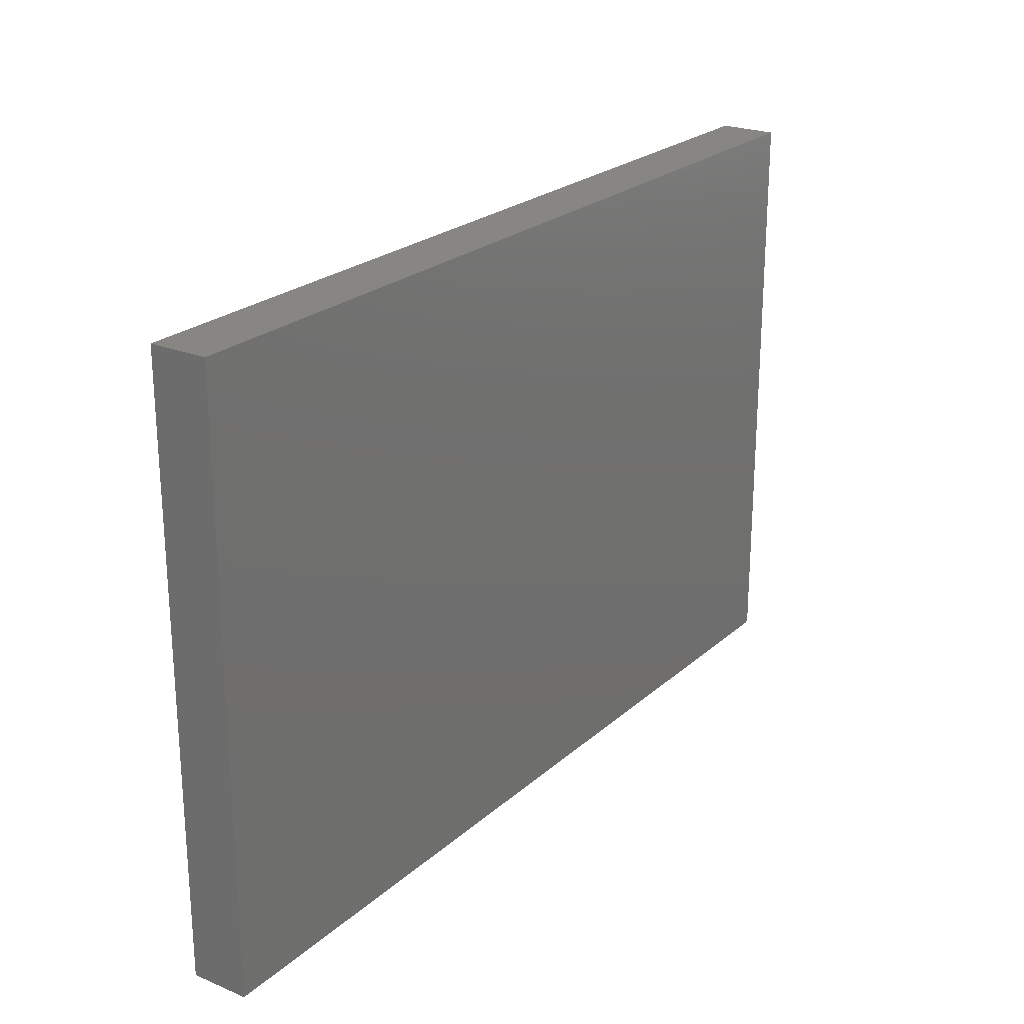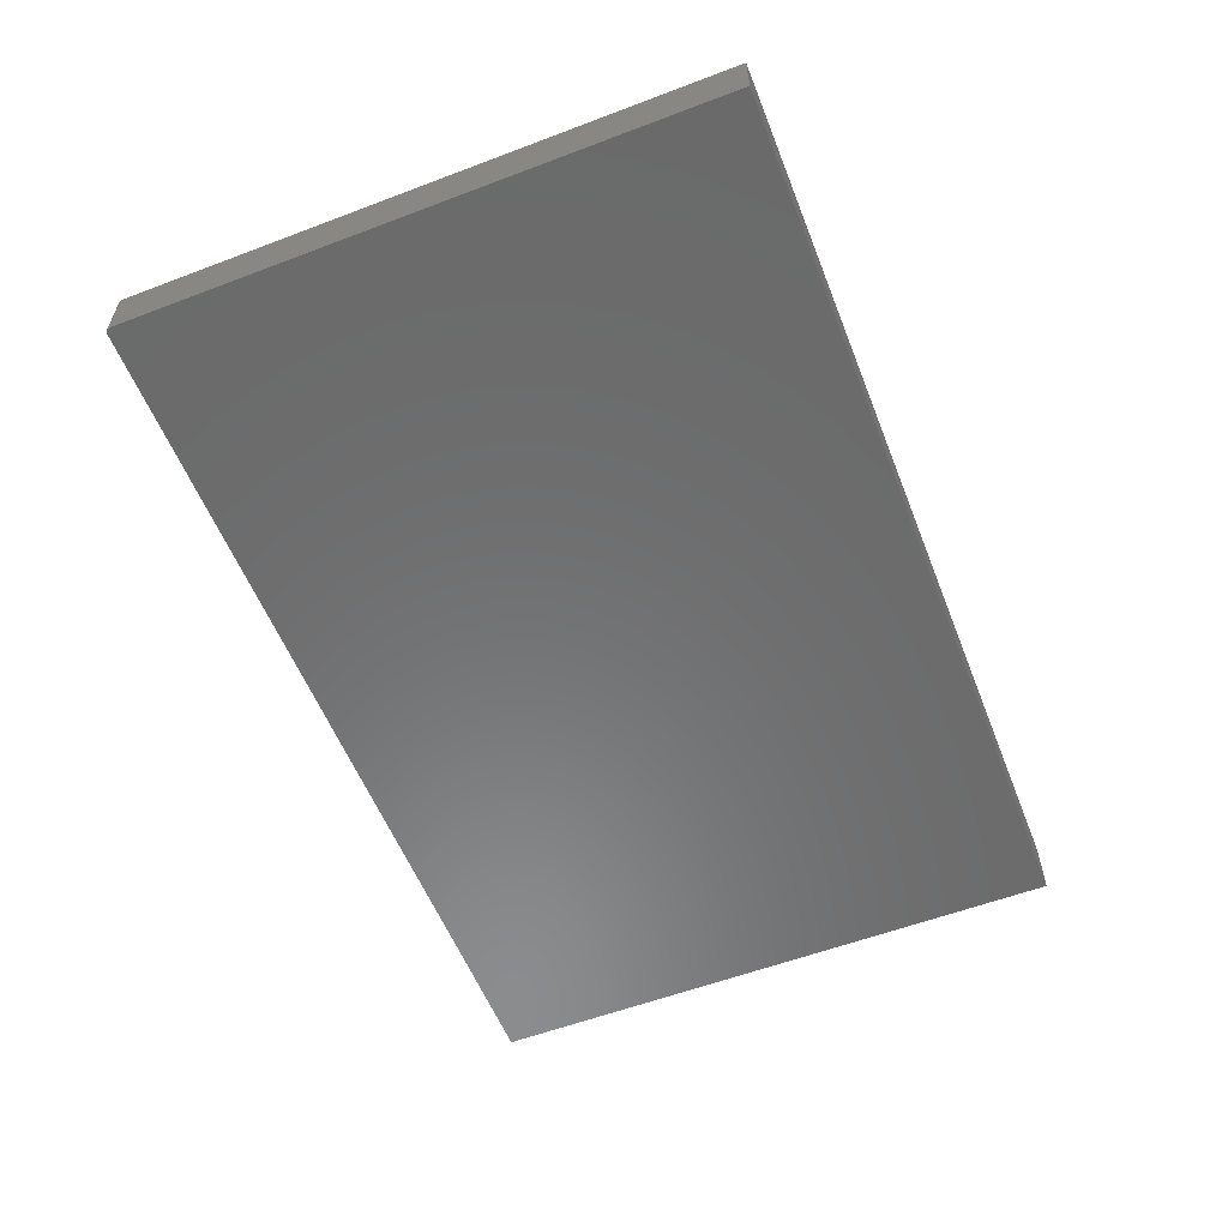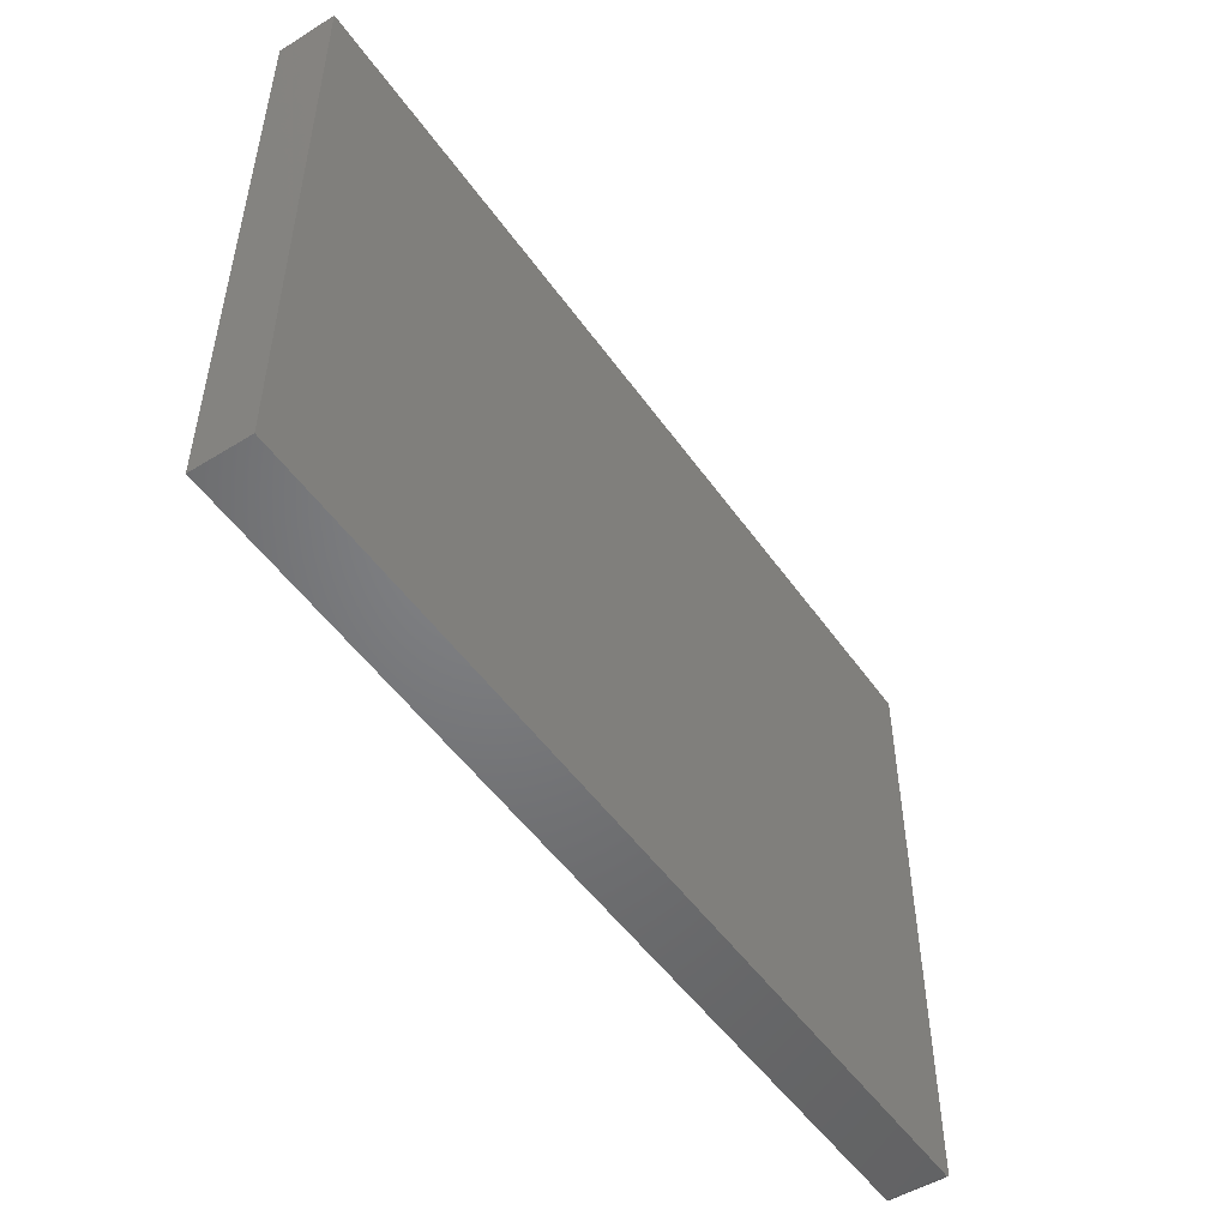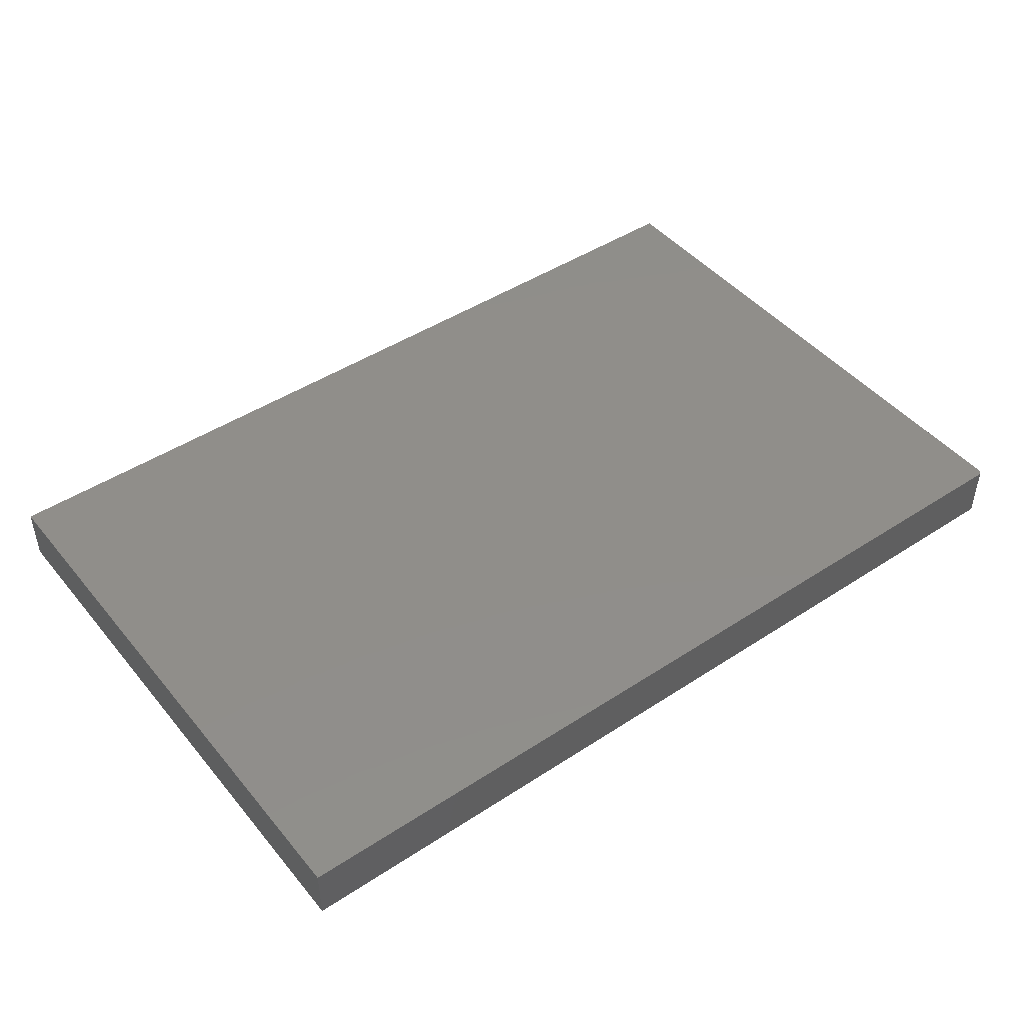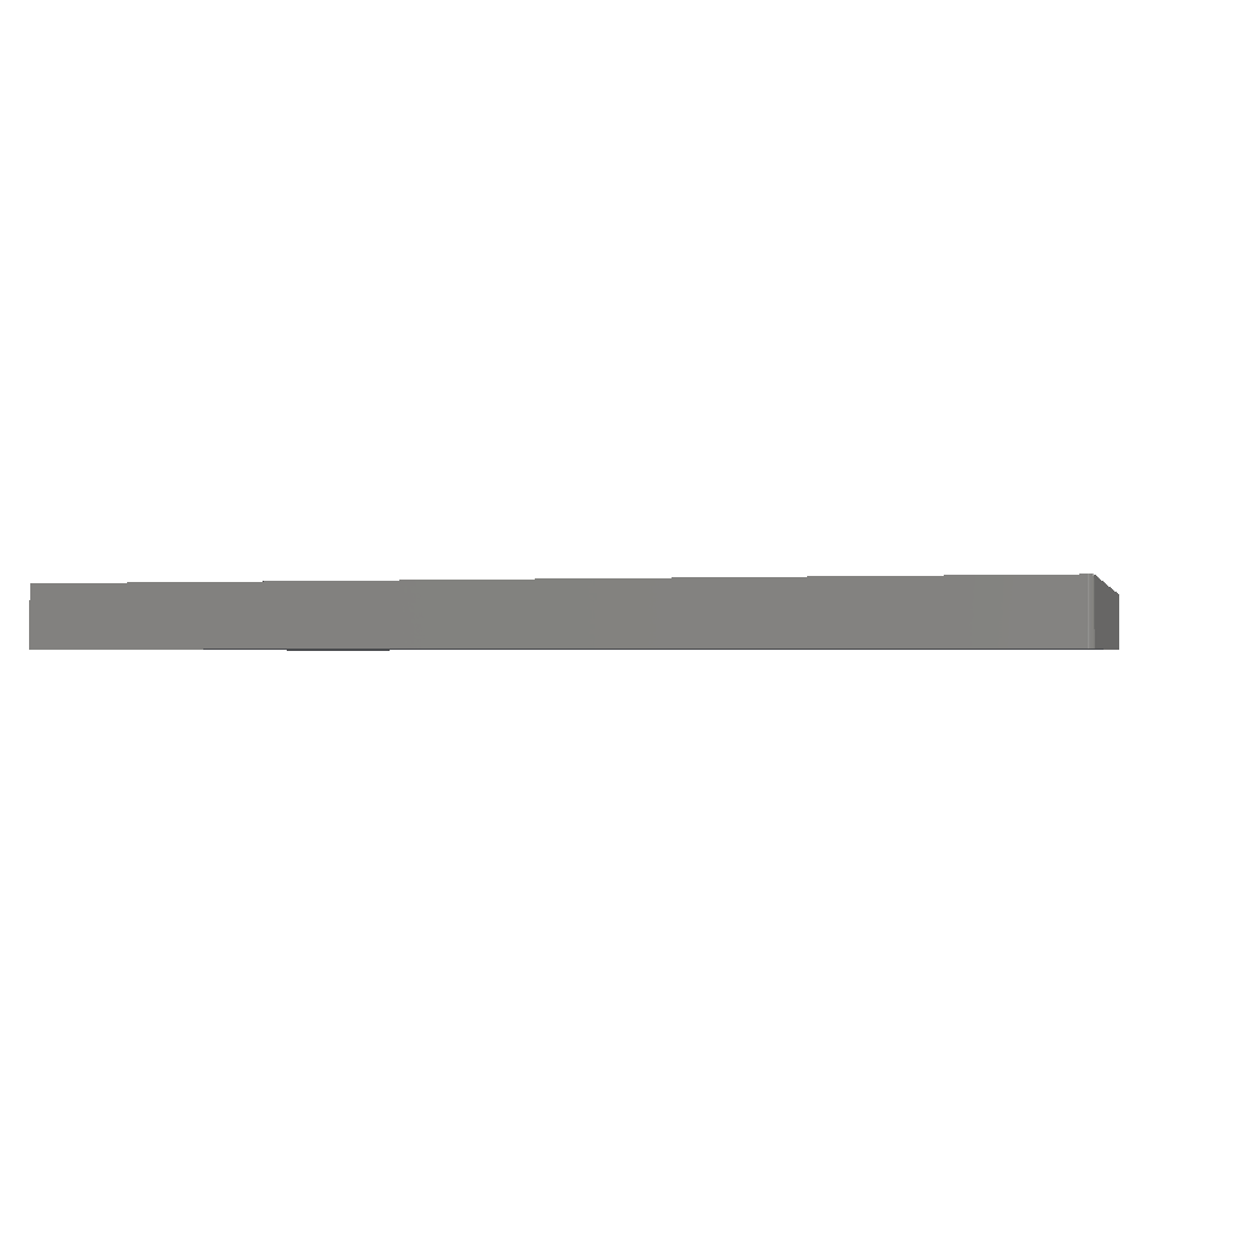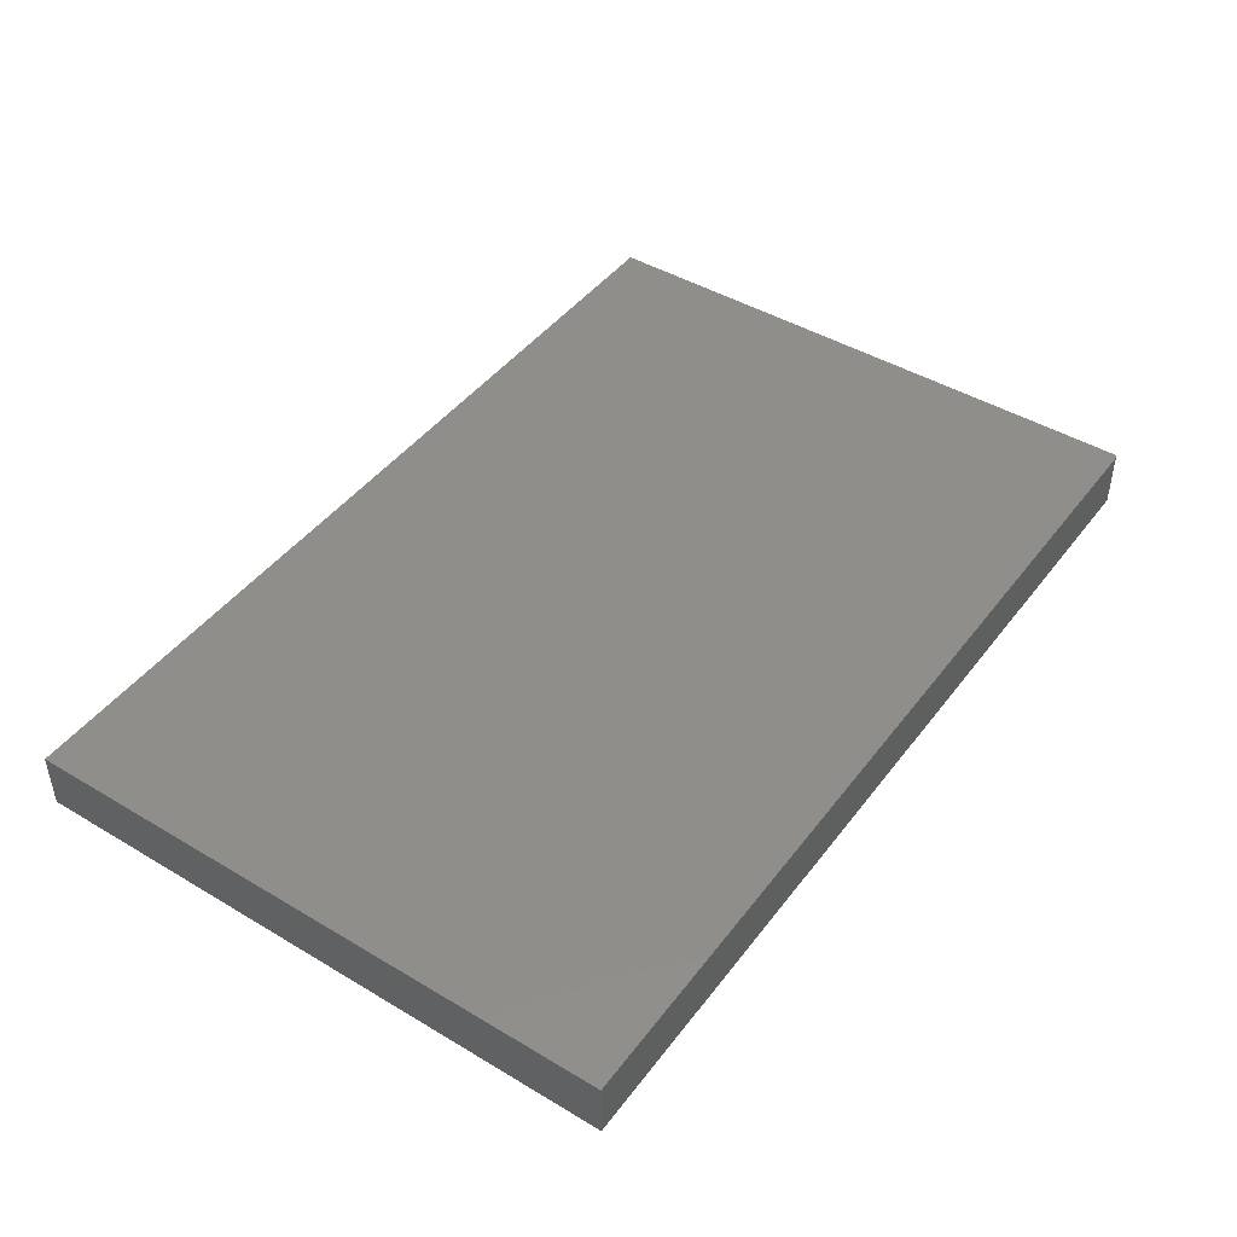
<metadata>
{"format":"stl","ext":"stl","renderer":"f3d","projection":"perspective","resolution":1024,"background":"white","views":[{"elev":23.4,"azim":-55.1,"up":"+Y"},{"elev":-57.2,"azim":111.5,"up":"+Z"},{"elev":-50.8,"azim":-56.0,"up":"+Y"},{"elev":45.6,"azim":-37.0,"up":"+Z"},{"elev":-0.9,"azim":14.5,"up":"+Z"},{"elev":44.9,"azim":-55.3,"up":"+Z"}]}
</metadata>
<code>
# stl→obj: 24 verts, 44 faces
v -0.75 -0.4922 -0.04688
v 0.7422 -0.4922 -0.04688
v -0.75 -0.4922 0.04786
v 0.7422 -0.4922 0.04786
v 0.7437 -0.492 0.04786
v 0.7465 -0.4909 0.04786
v 0.7452 -0.4916 0.04786
v -0.75 0.4922 0.04786
v 0.7477 -0.4899 0.04786
v 0.7487 -0.4887 0.04786
v 0.7494 -0.4874 0.04786
v 0.7498 -0.4859 0.04786
v 0.75 -0.4844 0.04786
v 0.75 0.4922 0.04786
v 0.75 0.4922 -0.04688
v 0.75 -0.4844 -0.04688
v 0.7465 -0.4909 -0.04688
v 0.7487 -0.4887 -0.04688
v 0.7477 -0.4899 -0.04688
v -0.75 0.4922 -0.04688
v 0.7452 -0.4916 -0.04688
v 0.7437 -0.492 -0.04688
v 0.7498 -0.4859 -0.04688
v 0.7494 -0.4874 -0.04688
f 1 2 3
f 3 2 4
f 4 5 6
f 6 5 7
f 8 3 4
f 8 4 6
f 8 6 9
f 8 9 10
f 8 10 11
f 8 11 12
f 8 12 13
f 8 13 14
f 15 14 16
f 16 14 13
f 17 18 19
f 2 1 20
f 15 18 17
f 15 17 21
f 15 21 22
f 15 22 2
f 15 2 20
f 18 15 16
f 18 16 23
f 18 23 24
f 16 13 23
f 23 13 12
f 23 12 24
f 24 12 11
f 24 11 18
f 18 11 10
f 18 10 19
f 19 10 9
f 19 9 17
f 17 9 6
f 17 6 21
f 21 6 7
f 21 7 22
f 22 7 5
f 22 5 2
f 2 5 4
f 20 8 15
f 15 8 14
f 8 20 3
f 3 20 1

</code>
